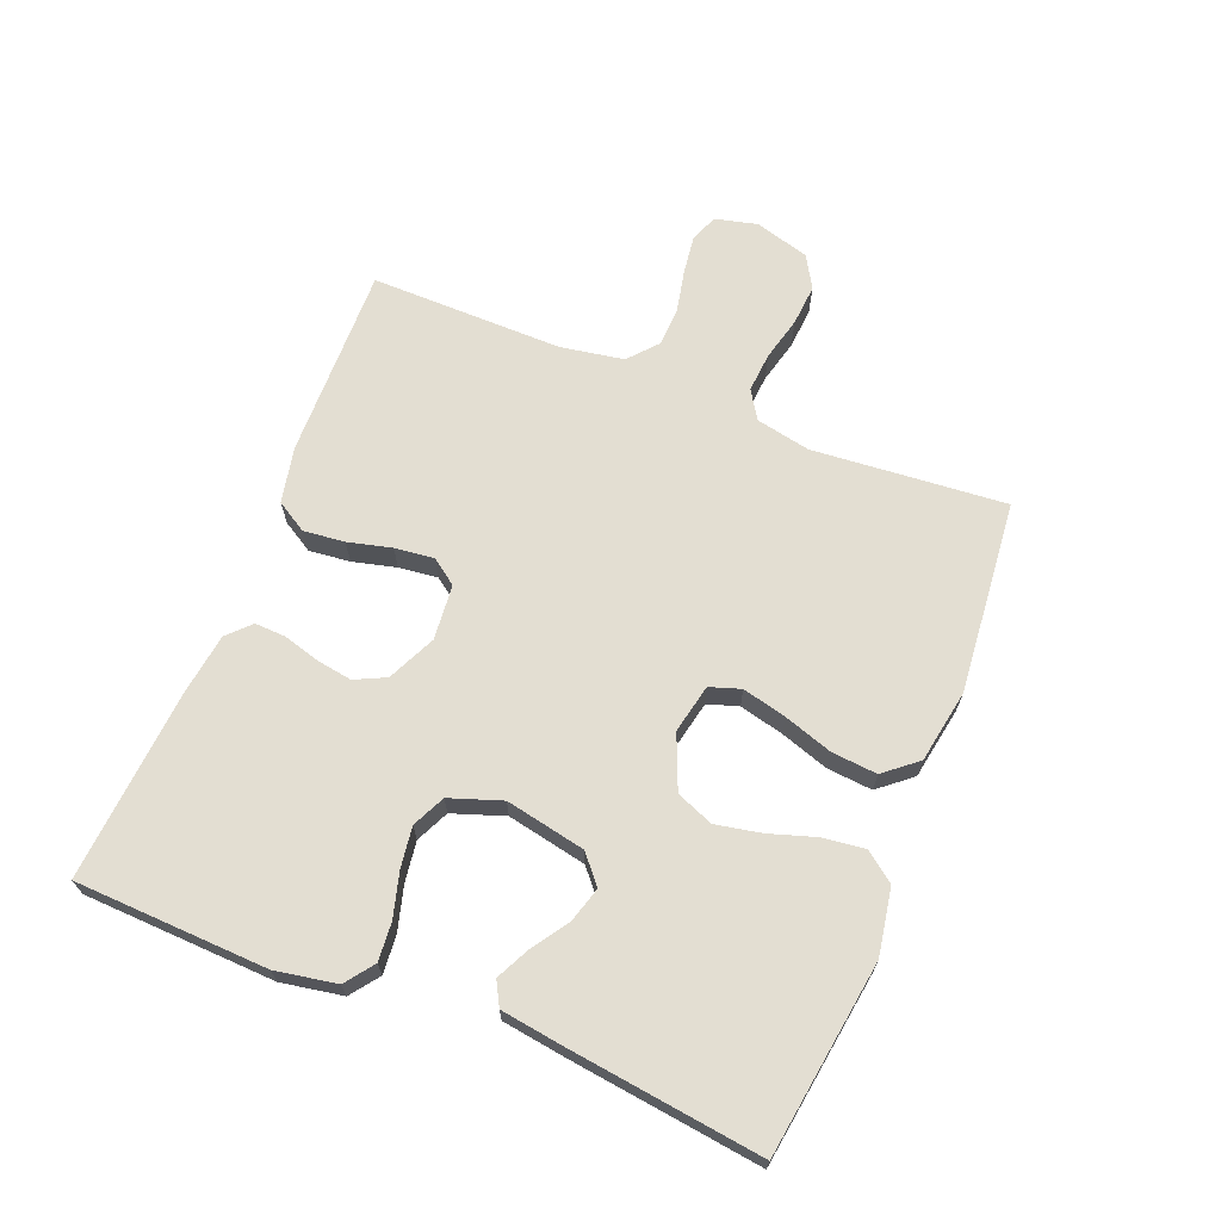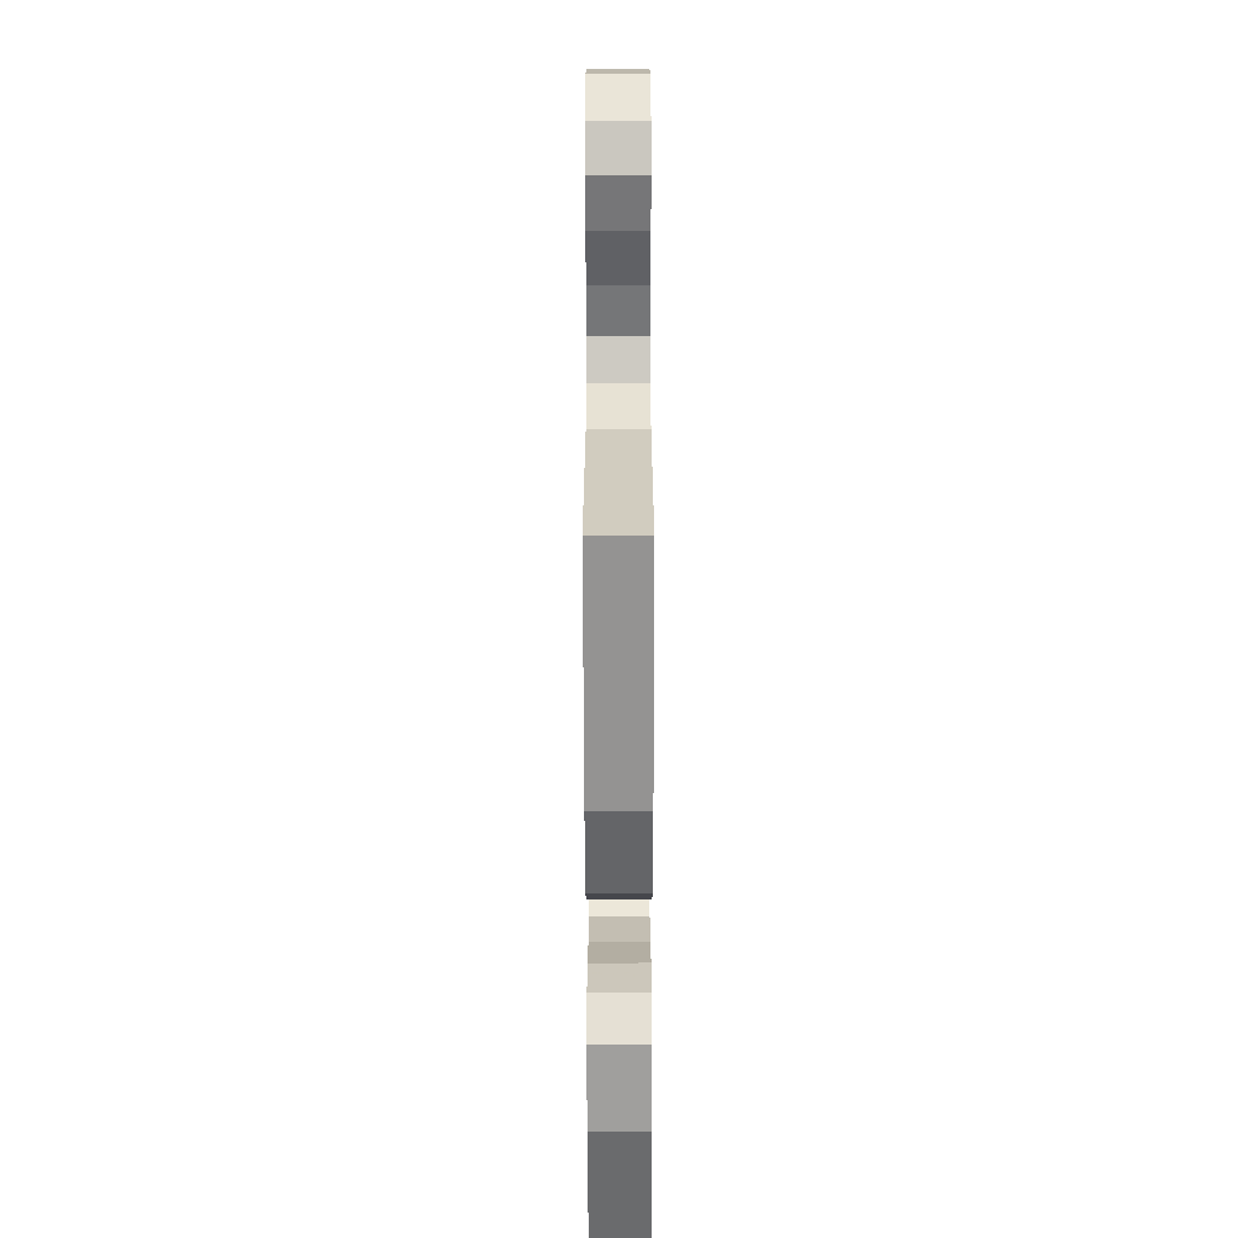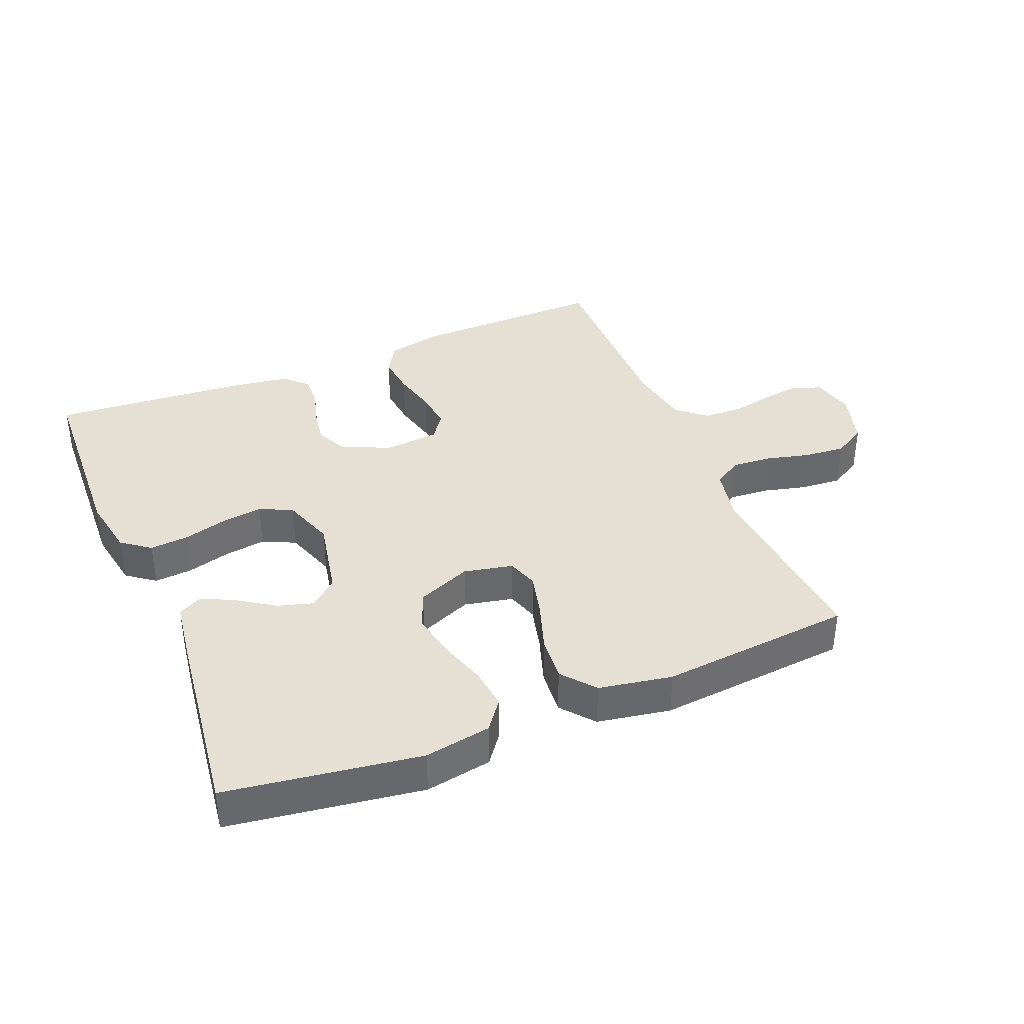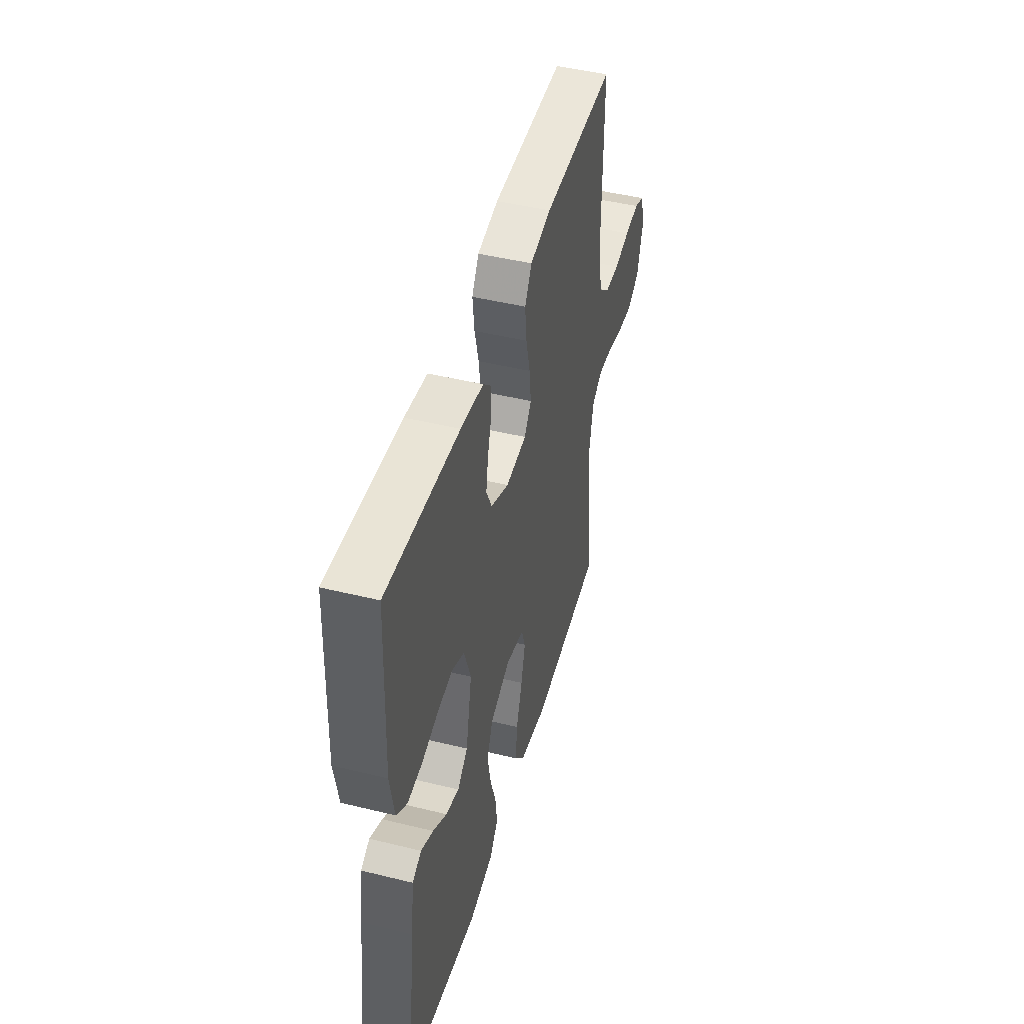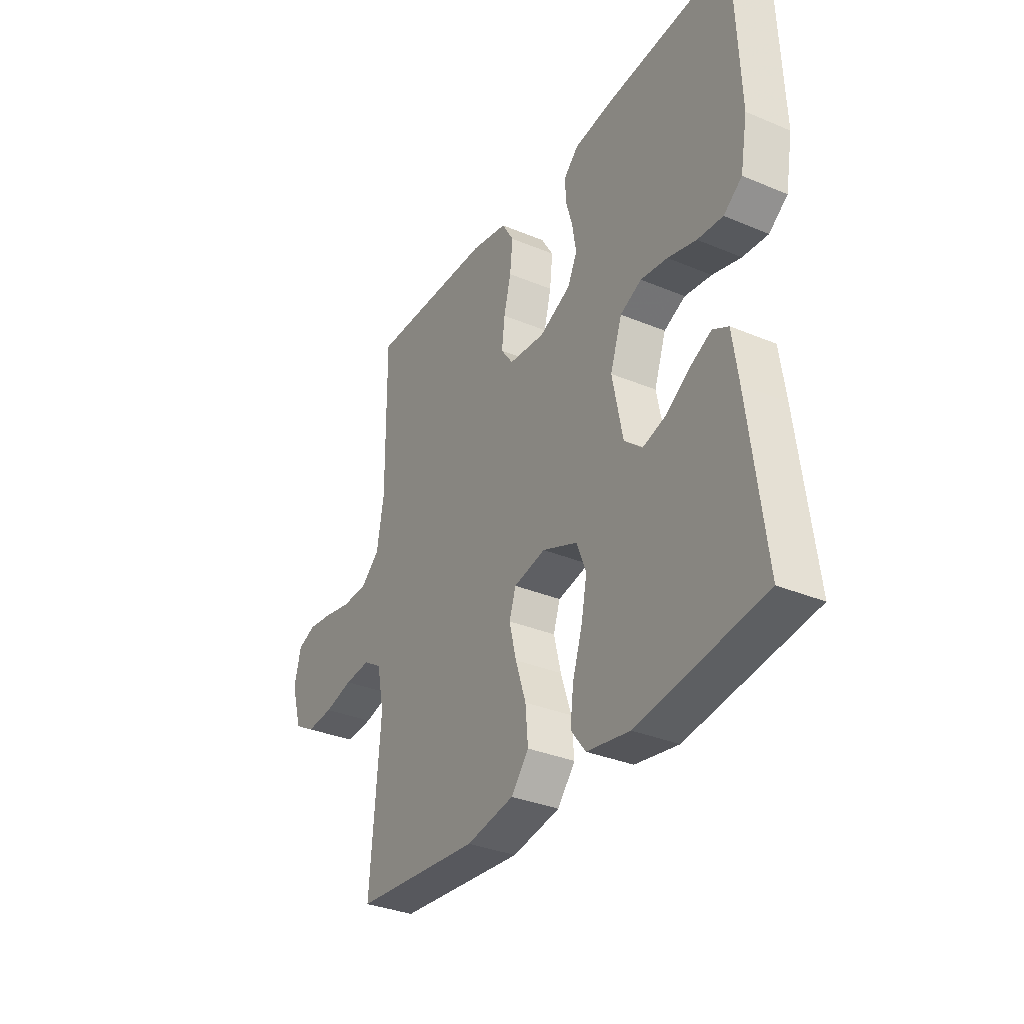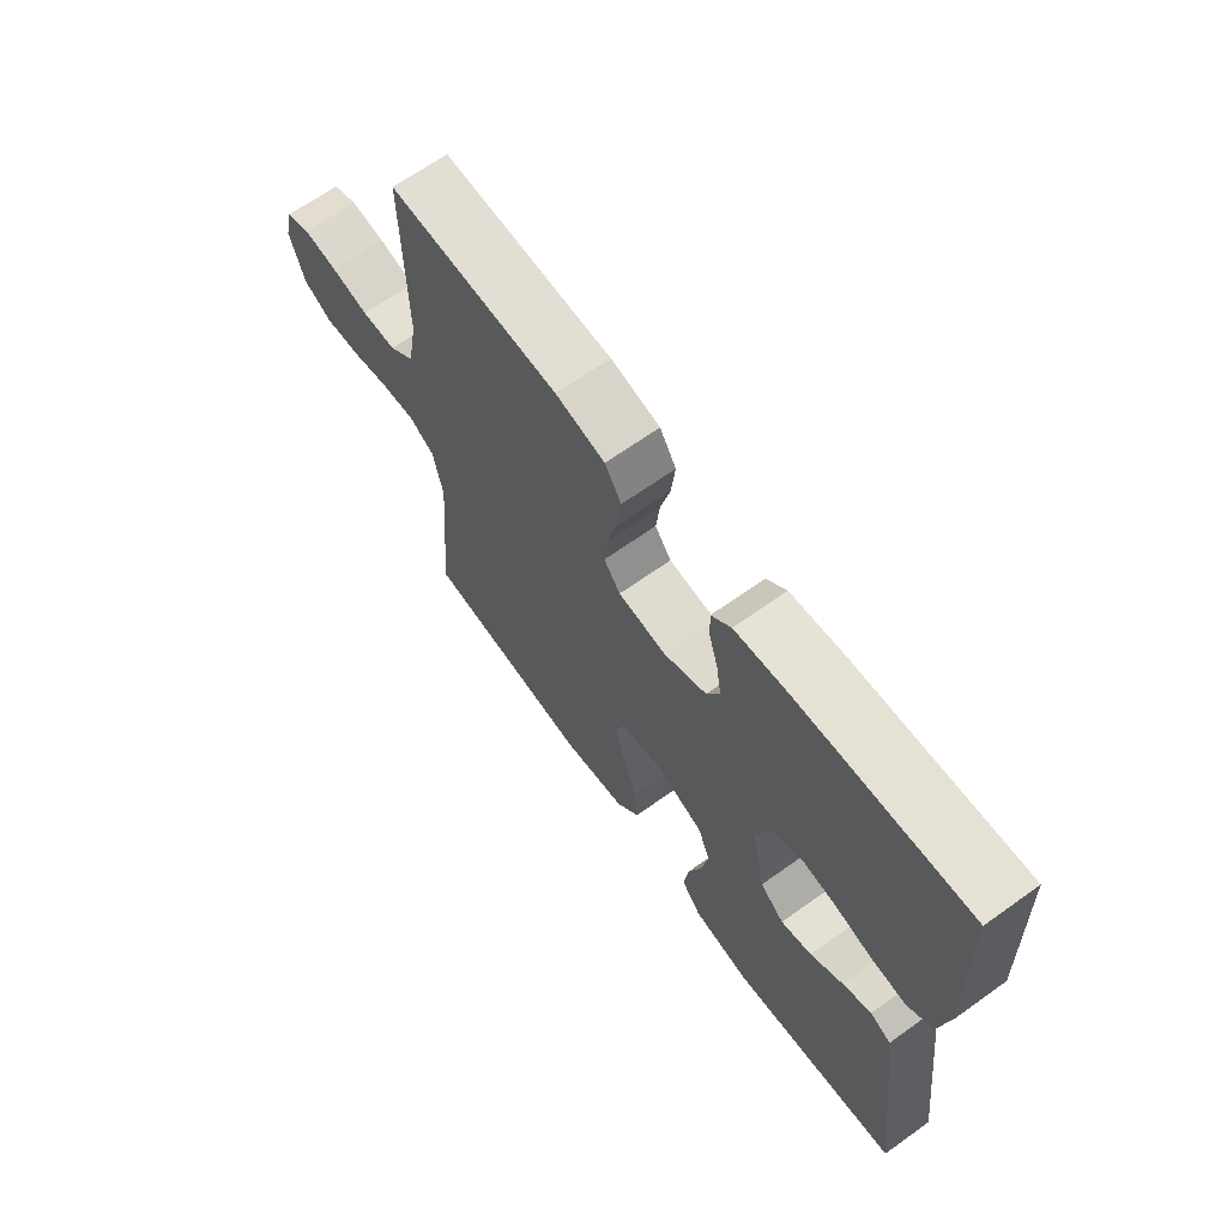
<metadata>
{"format":"obj","ext":"obj","renderer":"f3d","projection":"perspective","resolution":1024,"background":"white","views":[{"elev":67.5,"azim":111.8,"up":"+Y"},{"elev":-61.4,"azim":-89.9,"up":"+Z"},{"elev":37.9,"azim":157.7,"up":"+Y"},{"elev":46.2,"azim":105.7,"up":"+Z"},{"elev":-33.4,"azim":60.2,"up":"+Z"},{"elev":66.6,"azim":54.4,"up":"+Z"}]}
</metadata>
<code>
v 0.5 0.07 0.5
v 0.512 0.07 0.2
v 0.495 0.07 0.105
v 0.451 0.07 0.072
v 0.391 0.07 0.077
v 0.323 0.07 0.096
v 0.259 0.07 0.105
v 0.208 0.07 0.081
v 0.18 0.07 0
v 0.205 0.07 -0.124
v 0.248 0.07 -0.161
v 0.303 0.07 -0.145
v 0.36 0.07 -0.107
v 0.411 0.07 -0.082
v 0.448 0.07 -0.102
v 0.462 0.07 -0.2
v 0.5 0.07 -0.5
v 0.2 0.07 -0.543
v 0.097 0.07 -0.525
v 0.062 0.07 -0.479
v 0.07 0.07 -0.414
v 0.093 0.07 -0.342
v 0.107 0.07 -0.271
v 0.084 0.07 -0.213
v 0 0.07 -0.178
v -0.076 0.07 -0.194
v -0.092 0.07 -0.242
v -0.075 0.07 -0.311
v -0.05 0.07 -0.387
v -0.044 0.07 -0.457
v -0.086 0.07 -0.508
v -0.2 0.07 -0.528
v -0.5 0.07 -0.5
v -0.475 0.07 -0.2
v -0.492 0.07 -0.115
v -0.536 0.07 -0.087
v -0.598 0.07 -0.092
v -0.666 0.07 -0.109
v -0.73 0.07 -0.114
v -0.78 0.07 -0.085
v -0.805 0.07 0
v -0.789 0.07 0.066
v -0.746 0.07 0.083
v -0.686 0.07 0.075
v -0.62 0.07 0.061
v -0.559 0.07 0.063
v -0.514 0.07 0.102
v -0.497 0.07 0.2
v -0.5 0.07 0.5
v -0.2 0.07 0.494
v -0.113 0.07 0.476
v -0.084 0.07 0.428
v -0.091 0.07 0.364
v -0.108 0.07 0.296
v -0.115 0.07 0.235
v -0.086 0.07 0.195
v 0 0.07 0.187
v 0.075 0.07 0.222
v 0.098 0.07 0.27
v 0.089 0.07 0.326
v 0.073 0.07 0.382
v 0.071 0.07 0.43
v 0.106 0.07 0.464
v 0.2 0.07 0.477
v 0.5 0 0.5
v 0.512 0 0.2
v 0.495 0 0.105
v 0.451 0 0.072
v 0.391 0 0.077
v 0.323 0 0.096
v 0.259 0 0.105
v 0.208 0 0.081
v 0.18 0 0
v 0.205 0 -0.124
v 0.248 0 -0.161
v 0.303 0 -0.145
v 0.36 0 -0.107
v 0.411 0 -0.082
v 0.448 0 -0.102
v 0.462 0 -0.2
v 0.5 0 -0.5
v 0.2 0 -0.543
v 0.097 0 -0.525
v 0.062 0 -0.479
v 0.07 0 -0.414
v 0.093 0 -0.342
v 0.107 0 -0.271
v 0.084 0 -0.213
v 0 0 -0.178
v -0.076 0 -0.194
v -0.092 0 -0.242
v -0.075 0 -0.311
v -0.05 0 -0.387
v -0.044 0 -0.457
v -0.086 0 -0.508
v -0.2 0 -0.528
v -0.5 0 -0.5
v -0.475 0 -0.2
v -0.492 0 -0.115
v -0.536 0 -0.087
v -0.598 0 -0.092
v -0.666 0 -0.109
v -0.73 0 -0.114
v -0.78 0 -0.085
v -0.805 0 0
v -0.789 0 0.066
v -0.746 0 0.083
v -0.686 0 0.075
v -0.62 0 0.061
v -0.559 0 0.063
v -0.514 0 0.102
v -0.497 0 0.2
v -0.5 0 0.5
v -0.2 0 0.494
v -0.113 0 0.476
v -0.084 0 0.428
v -0.091 0 0.364
v -0.108 0 0.296
v -0.115 0 0.235
v -0.086 0 0.195
v 0 0 0.187
v 0.075 0 0.222
v 0.098 0 0.27
v 0.089 0 0.326
v 0.073 0 0.382
v 0.071 0 0.43
v 0.106 0 0.464
v 0.2 0 0.477
f 4 5 6
f 3 4 6
f 2 3 6
f 1 2 6
f 64 1 6
f 63 64 6
f 62 63 6
f 61 62 6
f 60 61 6
f 59 60 6 7
f 58 59 7 8
f 57 58 8 9
f 56 57 9 10
f 52 53 54
f 51 52 54
f 50 51 54
f 49 50 54
f 48 49 54
f 47 48 54 55
f 46 47 55 56
f 43 44 45
f 42 43 45
f 41 42 45
f 40 41 45
f 39 40 45
f 38 39 45
f 37 38 45
f 36 37 45 46
f 46 56 10
f 36 46 10
f 35 36 10
f 32 33 34
f 31 32 34
f 30 31 34
f 29 30 34
f 28 29 34
f 27 28 34 35
f 20 21 22
f 19 20 22
f 18 19 22
f 17 18 22
f 16 17 22
f 15 16 22
f 14 15 22
f 13 14 22
f 12 13 22
f 11 12 22 23
f 10 11 23 24
f 26 27 35
f 25 26 35 10
f 10 24 25
f 70 69 68
f 70 68 67
f 70 67 66
f 70 66 65
f 70 65 128
f 70 128 127
f 70 127 126
f 70 126 125
f 70 125 124
f 71 70 124 123
f 72 71 123 122
f 73 72 122 121
f 74 73 121 120
f 118 117 116
f 118 116 115
f 118 115 114
f 118 114 113
f 118 113 112
f 119 118 112 111
f 120 119 111 110
f 109 108 107
f 109 107 106
f 109 106 105
f 109 105 104
f 109 104 103
f 109 103 102
f 109 102 101
f 110 109 101 100
f 74 120 110
f 74 110 100
f 74 100 99
f 98 97 96
f 98 96 95
f 98 95 94
f 98 94 93
f 98 93 92
f 99 98 92 91
f 86 85 84
f 86 84 83
f 86 83 82
f 86 82 81
f 86 81 80
f 86 80 79
f 86 79 78
f 86 78 77
f 86 77 76
f 87 86 76 75
f 88 87 75 74
f 99 91 90
f 74 99 90 89
f 89 88 74
f 1 65 66 2
f 2 66 67 3
f 3 67 68 4
f 4 68 69 5
f 5 69 70 6
f 6 70 71 7
f 7 71 72 8
f 8 72 73 9
f 9 73 74 10
f 10 74 75 11
f 11 75 76 12
f 12 76 77 13
f 13 77 78 14
f 14 78 79 15
f 15 79 80 16
f 16 80 81 17
f 17 81 82 18
f 18 82 83 19
f 19 83 84 20
f 20 84 85 21
f 21 85 86 22
f 22 86 87 23
f 23 87 88 24
f 24 88 89 25
f 25 89 90 26
f 26 90 91 27
f 27 91 92 28
f 28 92 93 29
f 29 93 94 30
f 30 94 95 31
f 31 95 96 32
f 32 96 97 33
f 33 97 98 34
f 34 98 99 35
f 35 99 100 36
f 36 100 101 37
f 37 101 102 38
f 38 102 103 39
f 39 103 104 40
f 40 104 105 41
f 41 105 106 42
f 42 106 107 43
f 43 107 108 44
f 44 108 109 45
f 45 109 110 46
f 46 110 111 47
f 47 111 112 48
f 48 112 113 49
f 49 113 114 50
f 50 114 115 51
f 51 115 116 52
f 52 116 117 53
f 53 117 118 54
f 54 118 119 55
f 55 119 120 56
f 56 120 121 57
f 57 121 122 58
f 58 122 123 59
f 59 123 124 60
f 60 124 125 61
f 61 125 126 62
f 62 126 127 63
f 63 127 128 64
f 64 128 65 1

</code>
